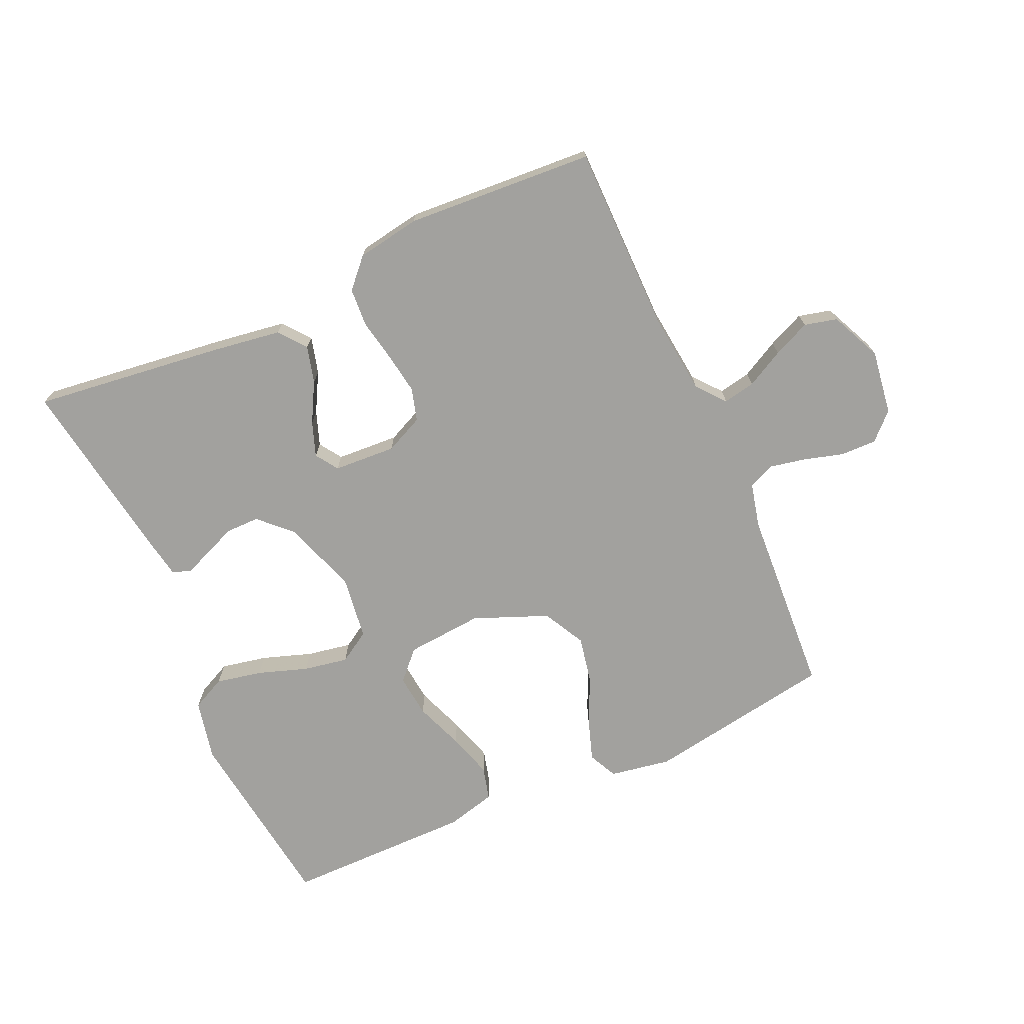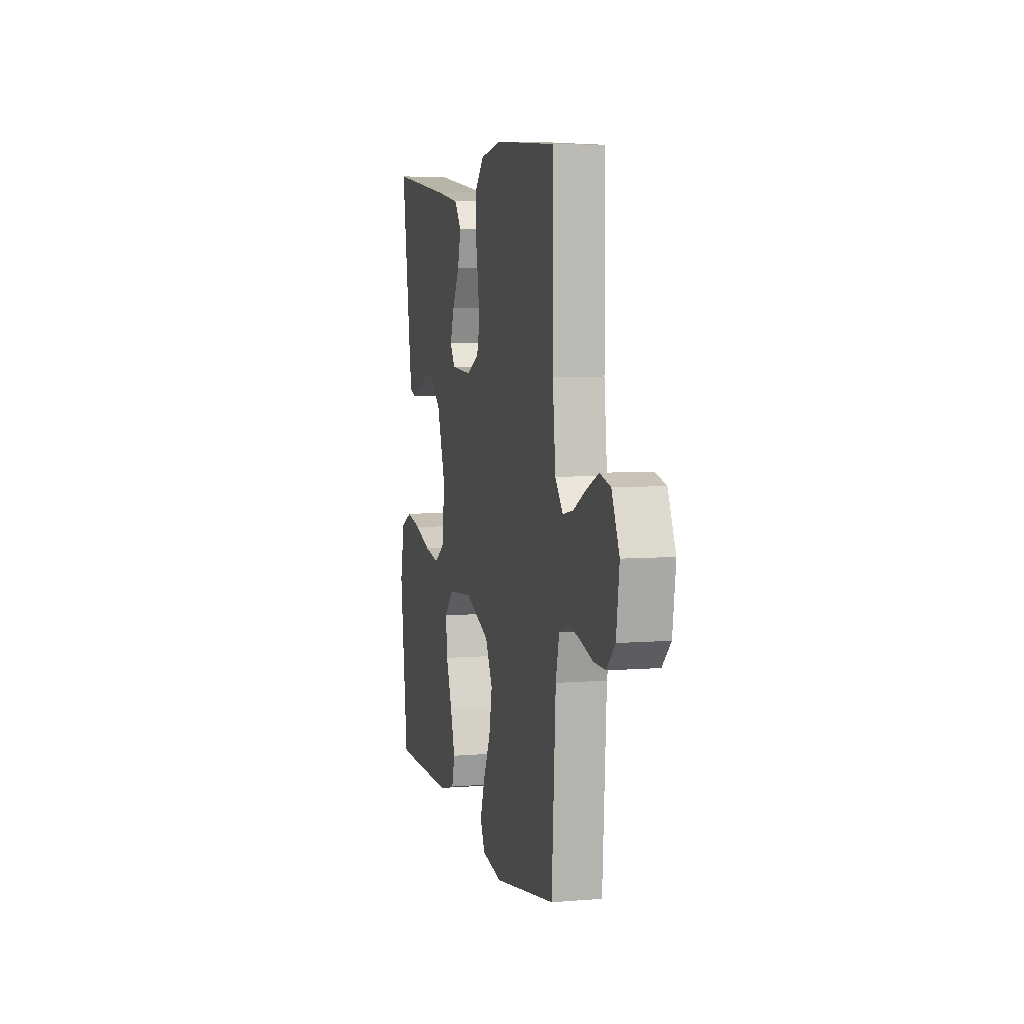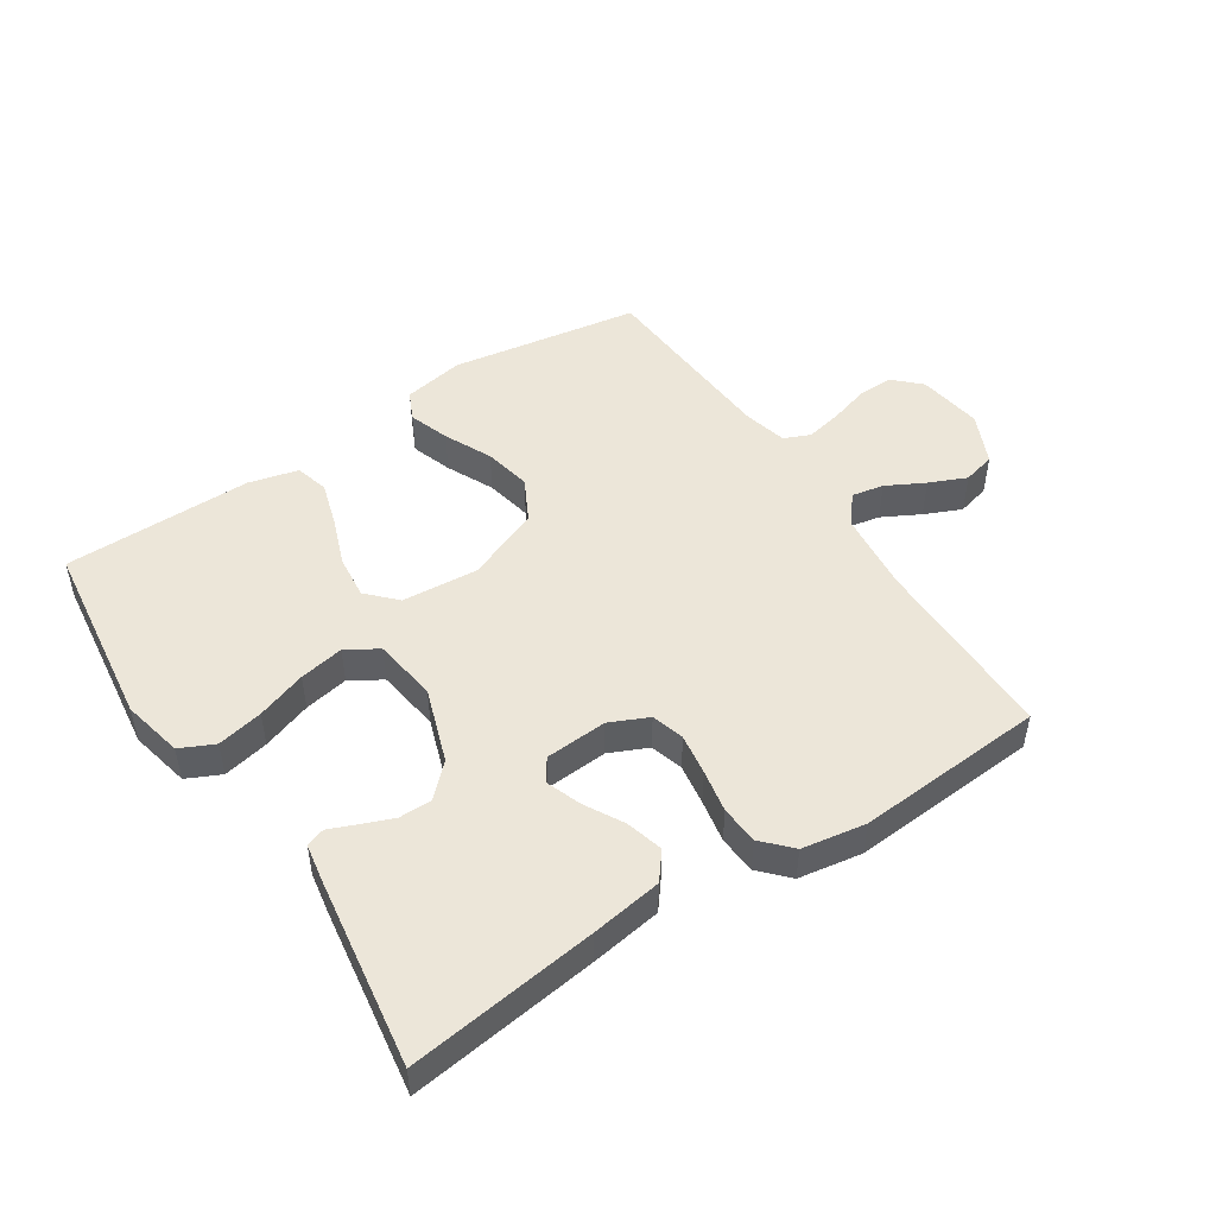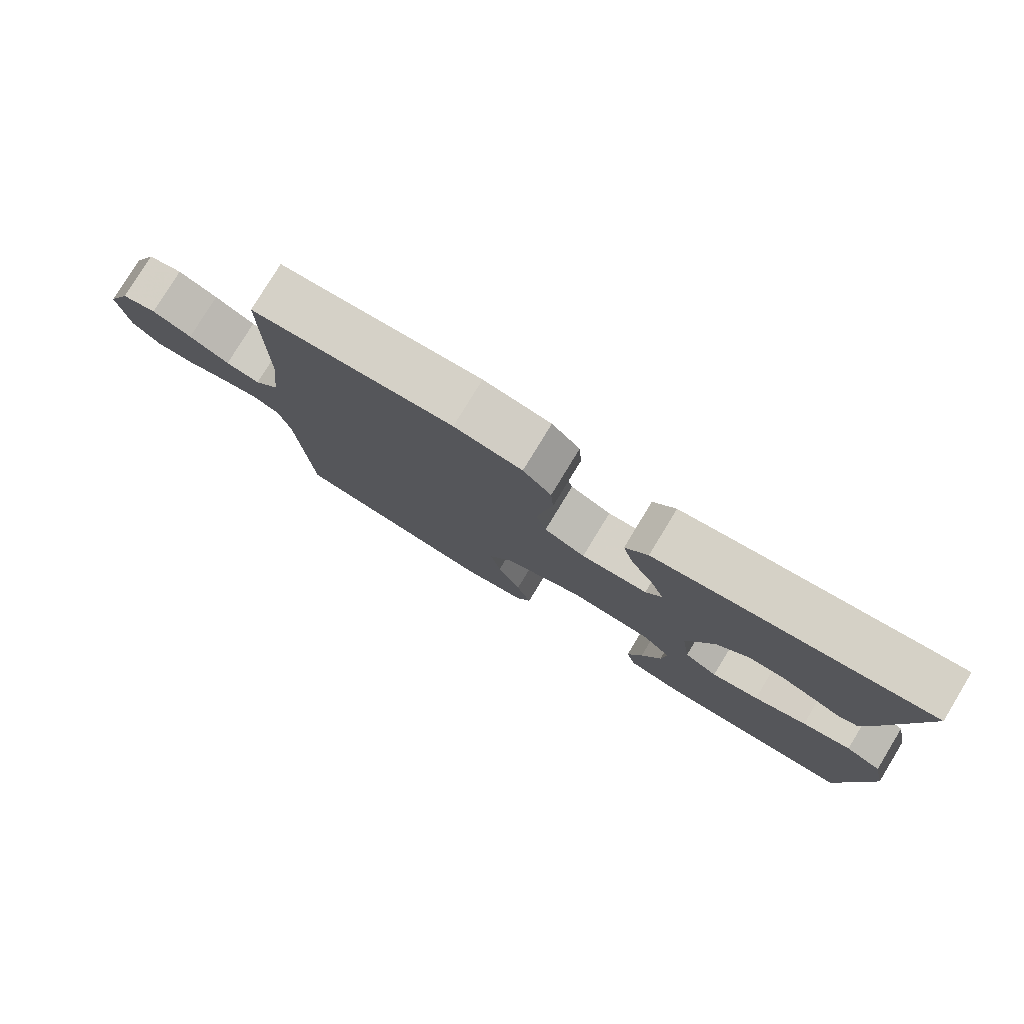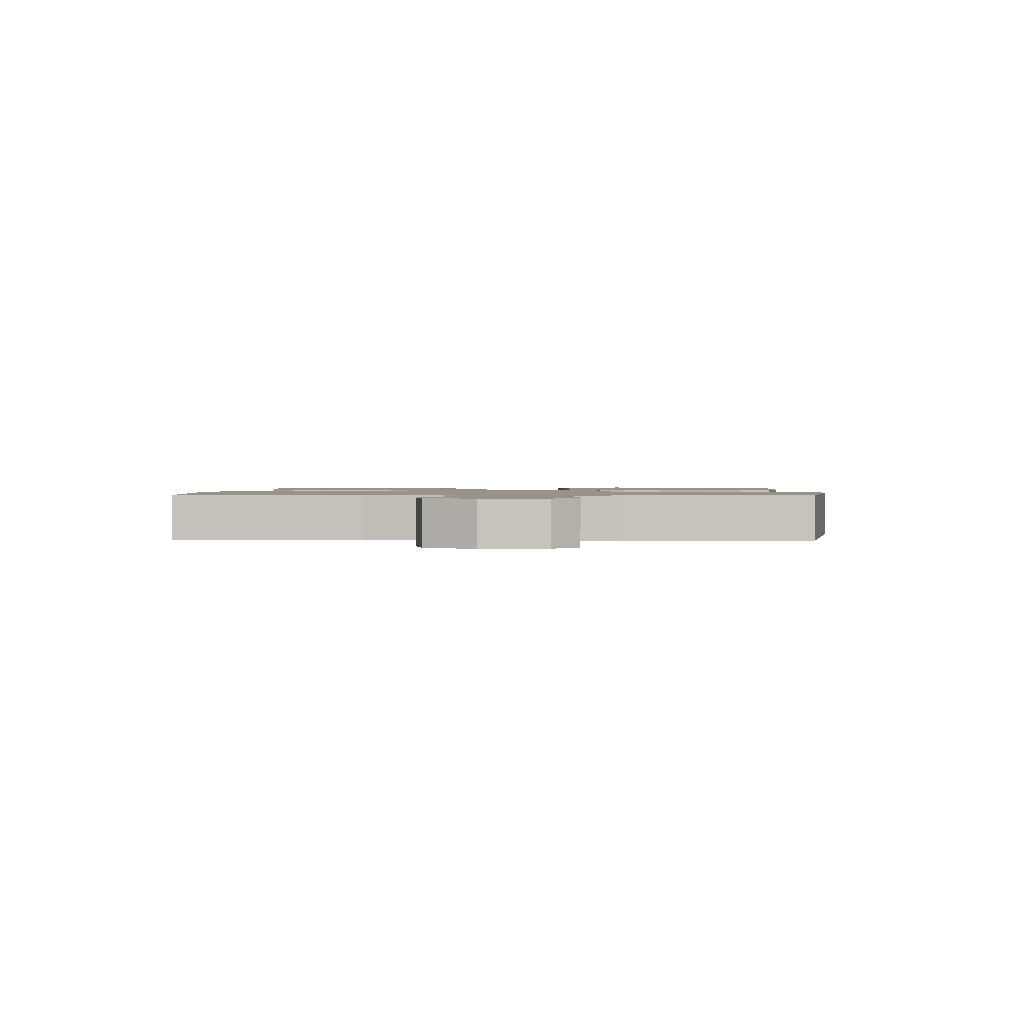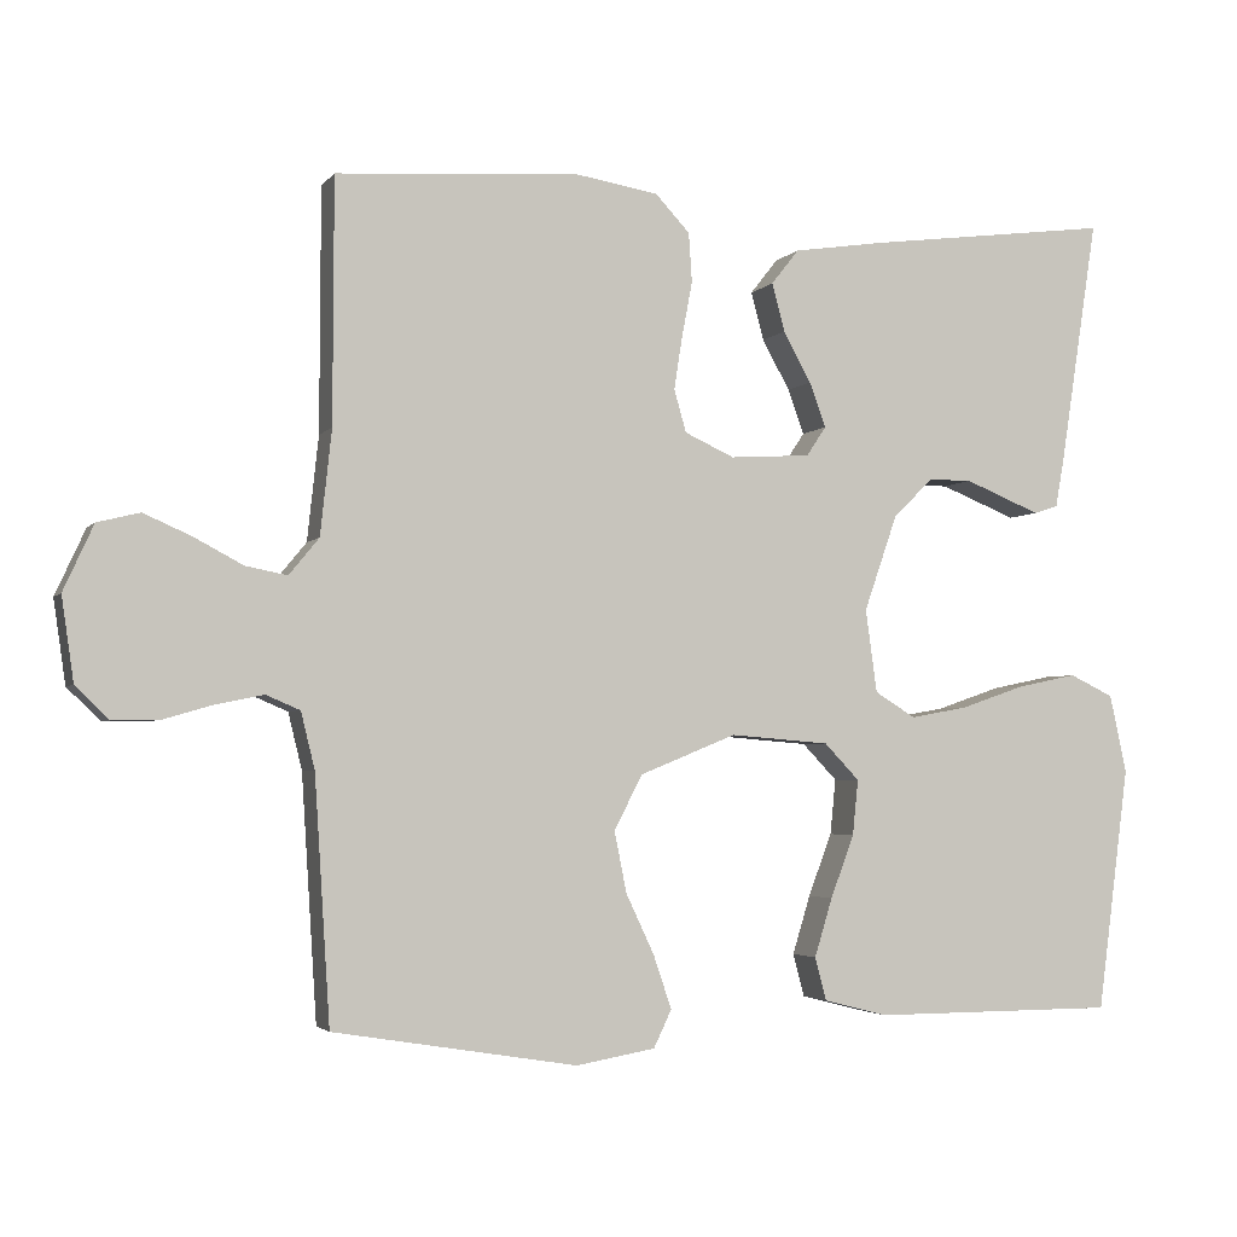
<metadata>
{"format":"obj","ext":"obj","renderer":"f3d","projection":"perspective","resolution":1024,"background":"white","views":[{"elev":-72.1,"azim":24.3,"up":"+Y"},{"elev":6.0,"azim":76.2,"up":"+Z"},{"elev":49.2,"azim":-33.4,"up":"+Y"},{"elev":78.9,"azim":-148.7,"up":"+Z"},{"elev":1.4,"azim":92.9,"up":"+Y"},{"elev":-3.2,"azim":161.1,"up":"+Z"}]}
</metadata>
<code>
v -0.5 0.07 -0.5
v -0.539 0.07 -0.2
v -0.518 0.07 -0.104
v -0.464 0.07 -0.078
v -0.391 0.07 -0.093
v -0.312 0.07 -0.12
v -0.241 0.07 -0.133
v -0.191 0.07 -0.102
v -0.177 0.07 0
v -0.218 0.07 0.118
v -0.267 0.07 0.166
v -0.32 0.07 0.166
v -0.37 0.07 0.146
v -0.413 0.07 0.128
v -0.443 0.07 0.138
v -0.454 0.07 0.2
v -0.5 0.07 0.5
v -0.2 0.07 0.462
v -0.087 0.07 0.445
v -0.053 0.07 0.402
v -0.069 0.07 0.343
v -0.103 0.07 0.281
v -0.123 0.07 0.226
v -0.099 0.07 0.19
v 0 0.07 0.184
v 0.061 0.07 0.212
v 0.076 0.07 0.264
v 0.066 0.07 0.329
v 0.053 0.07 0.397
v 0.057 0.07 0.458
v 0.099 0.07 0.503
v 0.2 0.07 0.52
v 0.5 0.07 0.5
v 0.501 0.07 0.2
v 0.515 0.07 0.071
v 0.552 0.07 0.026
v 0.603 0.07 0.036
v 0.663 0.07 0.068
v 0.722 0.07 0.094
v 0.774 0.07 0.081
v 0.811 0.07 0
v 0.796 0.07 -0.103
v 0.755 0.07 -0.143
v 0.698 0.07 -0.142
v 0.636 0.07 -0.124
v 0.578 0.07 -0.112
v 0.536 0.07 -0.13
v 0.519 0.07 -0.2
v 0.5 0.07 -0.5
v 0.2 0.07 -0.549
v 0.103 0.07 -0.532
v 0.081 0.07 -0.486
v 0.103 0.07 -0.421
v 0.138 0.07 -0.346
v 0.153 0.07 -0.271
v 0.118 0.07 -0.204
v 0 0.07 -0.156
v -0.122 0.07 -0.166
v -0.165 0.07 -0.211
v -0.158 0.07 -0.279
v -0.129 0.07 -0.356
v -0.107 0.07 -0.428
v -0.121 0.07 -0.481
v -0.2 0.07 -0.501
v -0.5 0 -0.5
v -0.539 0 -0.2
v -0.518 0 -0.104
v -0.464 0 -0.078
v -0.391 0 -0.093
v -0.312 0 -0.12
v -0.241 0 -0.133
v -0.191 0 -0.102
v -0.177 0 0
v -0.218 0 0.118
v -0.267 0 0.166
v -0.32 0 0.166
v -0.37 0 0.146
v -0.413 0 0.128
v -0.443 0 0.138
v -0.454 0 0.2
v -0.5 0 0.5
v -0.2 0 0.462
v -0.087 0 0.445
v -0.053 0 0.402
v -0.069 0 0.343
v -0.103 0 0.281
v -0.123 0 0.226
v -0.099 0 0.19
v 0 0 0.184
v 0.061 0 0.212
v 0.076 0 0.264
v 0.066 0 0.329
v 0.053 0 0.397
v 0.057 0 0.458
v 0.099 0 0.503
v 0.2 0 0.52
v 0.5 0 0.5
v 0.501 0 0.2
v 0.515 0 0.071
v 0.552 0 0.026
v 0.603 0 0.036
v 0.663 0 0.068
v 0.722 0 0.094
v 0.774 0 0.081
v 0.811 0 0
v 0.796 0 -0.103
v 0.755 0 -0.143
v 0.698 0 -0.142
v 0.636 0 -0.124
v 0.578 0 -0.112
v 0.536 0 -0.13
v 0.519 0 -0.2
v 0.5 0 -0.5
v 0.2 0 -0.549
v 0.103 0 -0.532
v 0.081 0 -0.486
v 0.103 0 -0.421
v 0.138 0 -0.346
v 0.153 0 -0.271
v 0.118 0 -0.204
v 0 0 -0.156
v -0.122 0 -0.166
v -0.165 0 -0.211
v -0.158 0 -0.279
v -0.129 0 -0.356
v -0.107 0 -0.428
v -0.121 0 -0.481
v -0.2 0 -0.501
f 60 61 62 63
f 60 63 64 1
f 51 52 53 54
f 51 54 55
f 48 49 50 51
f 47 48 51 55
f 46 47 55 56
f 42 43 44 45
f 42 45 46
f 41 42 46
f 37 38 39 40
f 37 40 41 46
f 31 32 33 34
f 31 34 35
f 28 29 30 31
f 27 28 31 35
f 26 27 35 36
f 19 20 21 22
f 19 22 23
f 18 19 23
f 17 18 23
f 16 17 23 24
f 13 14 15 16
f 12 13 16
f 11 12 16 24
f 3 4 5 6
f 3 6 7
f 2 3 7
f 59 60 1 2
f 58 59 2 7
f 57 58 7 8
f 37 46 56 57
f 36 37 57
f 25 26 36 57
f 25 57 8 9
f 10 11 24 25
f 9 10 25
f 127 126 125 124
f 65 128 127 124
f 118 117 116 115
f 119 118 115
f 115 114 113 112
f 119 115 112 111
f 120 119 111 110
f 109 108 107 106
f 110 109 106
f 110 106 105
f 104 103 102 101
f 110 105 104 101
f 98 97 96 95
f 99 98 95
f 95 94 93 92
f 99 95 92 91
f 100 99 91 90
f 86 85 84 83
f 87 86 83
f 87 83 82
f 87 82 81
f 88 87 81 80
f 80 79 78 77
f 80 77 76
f 88 80 76 75
f 70 69 68 67
f 71 70 67
f 71 67 66
f 66 65 124 123
f 71 66 123 122
f 72 71 122 121
f 121 120 110 101
f 121 101 100
f 121 100 90 89
f 73 72 121 89
f 89 88 75 74
f 89 74 73
f 1 65 66 2
f 2 66 67 3
f 3 67 68 4
f 4 68 69 5
f 5 69 70 6
f 6 70 71 7
f 7 71 72 8
f 8 72 73 9
f 9 73 74 10
f 10 74 75 11
f 11 75 76 12
f 12 76 77 13
f 13 77 78 14
f 14 78 79 15
f 15 79 80 16
f 16 80 81 17
f 17 81 82 18
f 18 82 83 19
f 19 83 84 20
f 20 84 85 21
f 21 85 86 22
f 22 86 87 23
f 23 87 88 24
f 24 88 89 25
f 25 89 90 26
f 26 90 91 27
f 27 91 92 28
f 28 92 93 29
f 29 93 94 30
f 30 94 95 31
f 31 95 96 32
f 32 96 97 33
f 33 97 98 34
f 34 98 99 35
f 35 99 100 36
f 36 100 101 37
f 37 101 102 38
f 38 102 103 39
f 39 103 104 40
f 40 104 105 41
f 41 105 106 42
f 42 106 107 43
f 43 107 108 44
f 44 108 109 45
f 45 109 110 46
f 46 110 111 47
f 47 111 112 48
f 48 112 113 49
f 49 113 114 50
f 50 114 115 51
f 51 115 116 52
f 52 116 117 53
f 53 117 118 54
f 54 118 119 55
f 55 119 120 56
f 56 120 121 57
f 57 121 122 58
f 58 122 123 59
f 59 123 124 60
f 60 124 125 61
f 61 125 126 62
f 62 126 127 63
f 63 127 128 64
f 64 128 65 1

</code>
